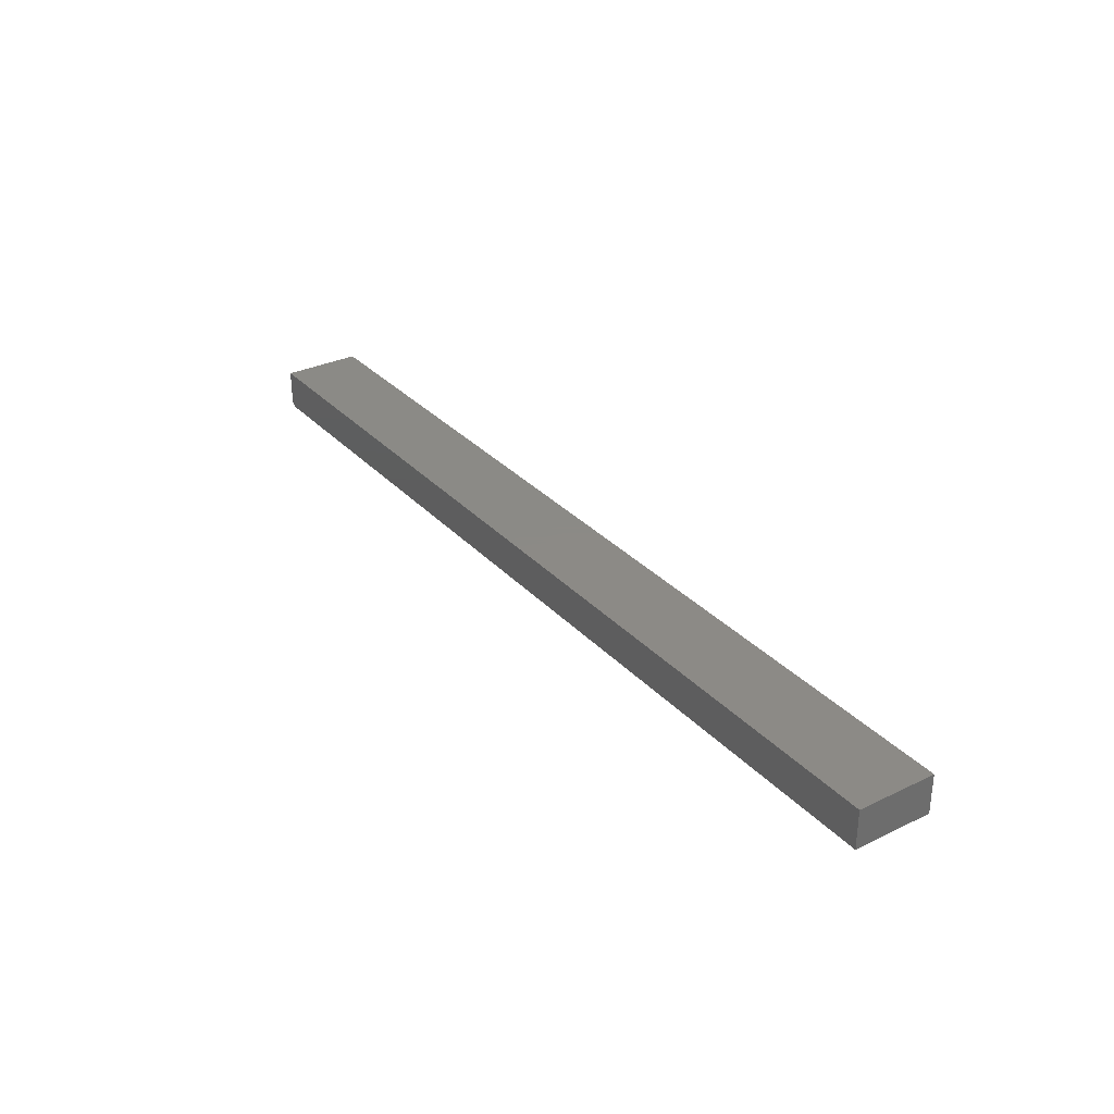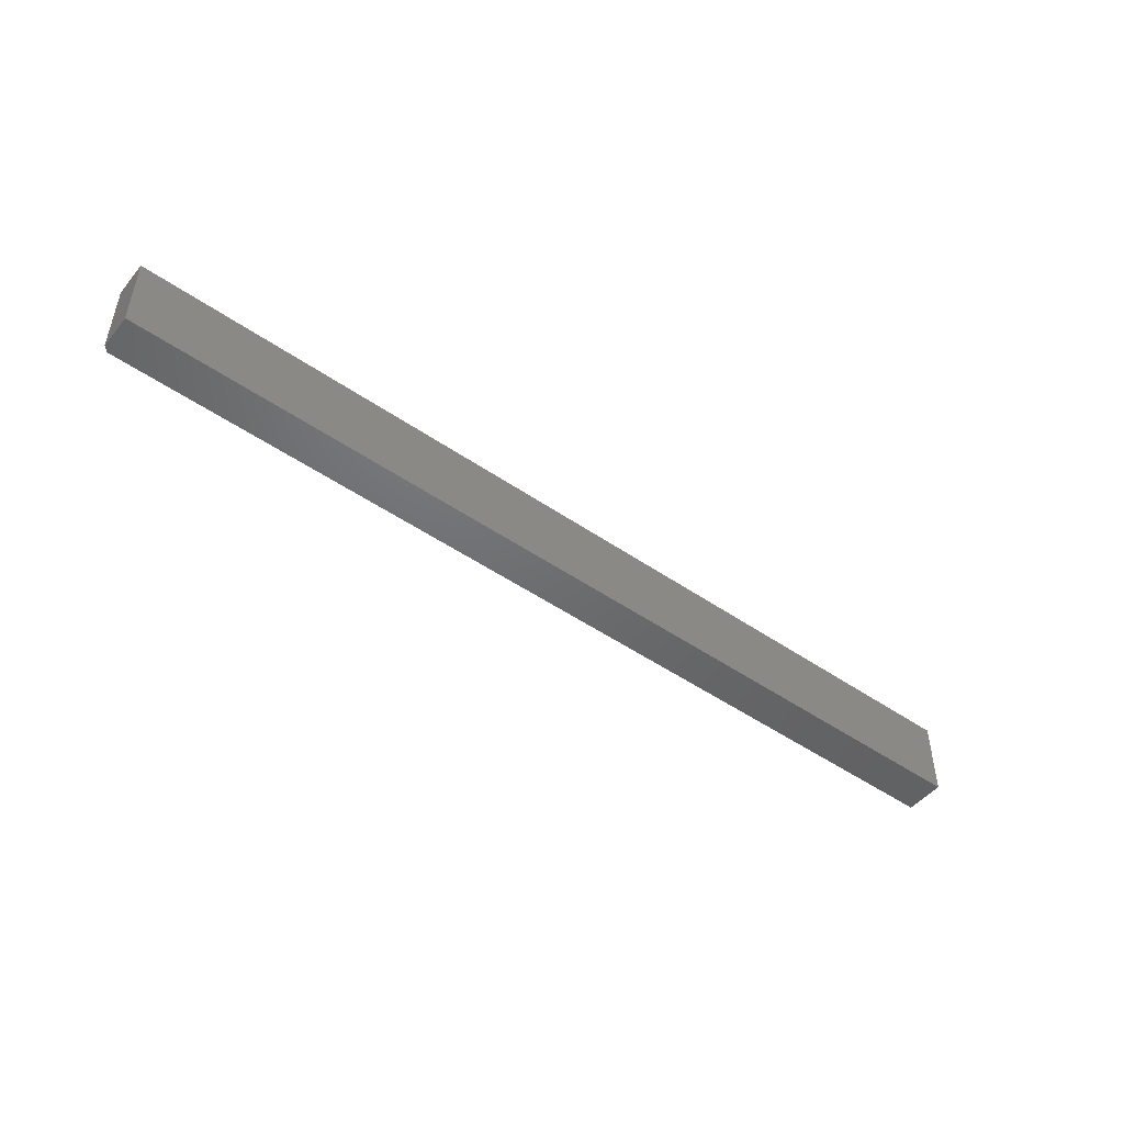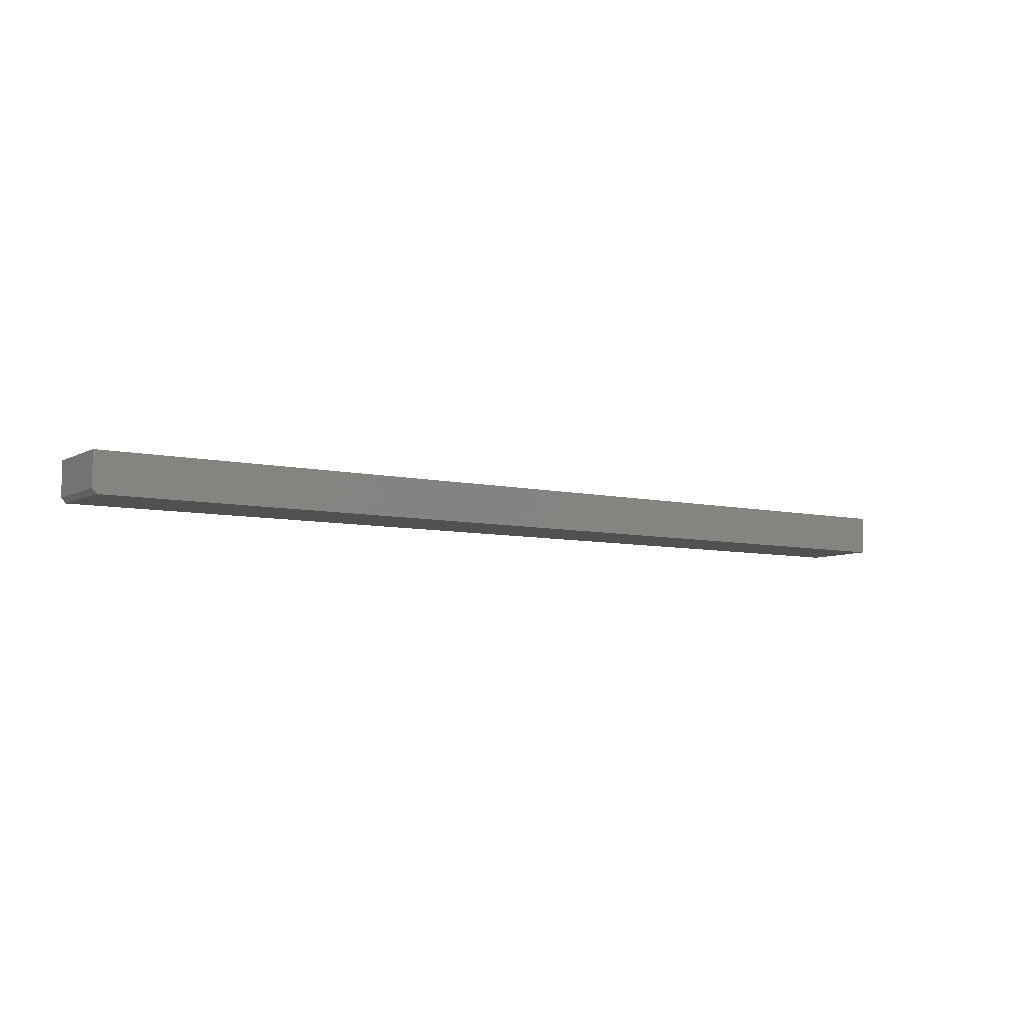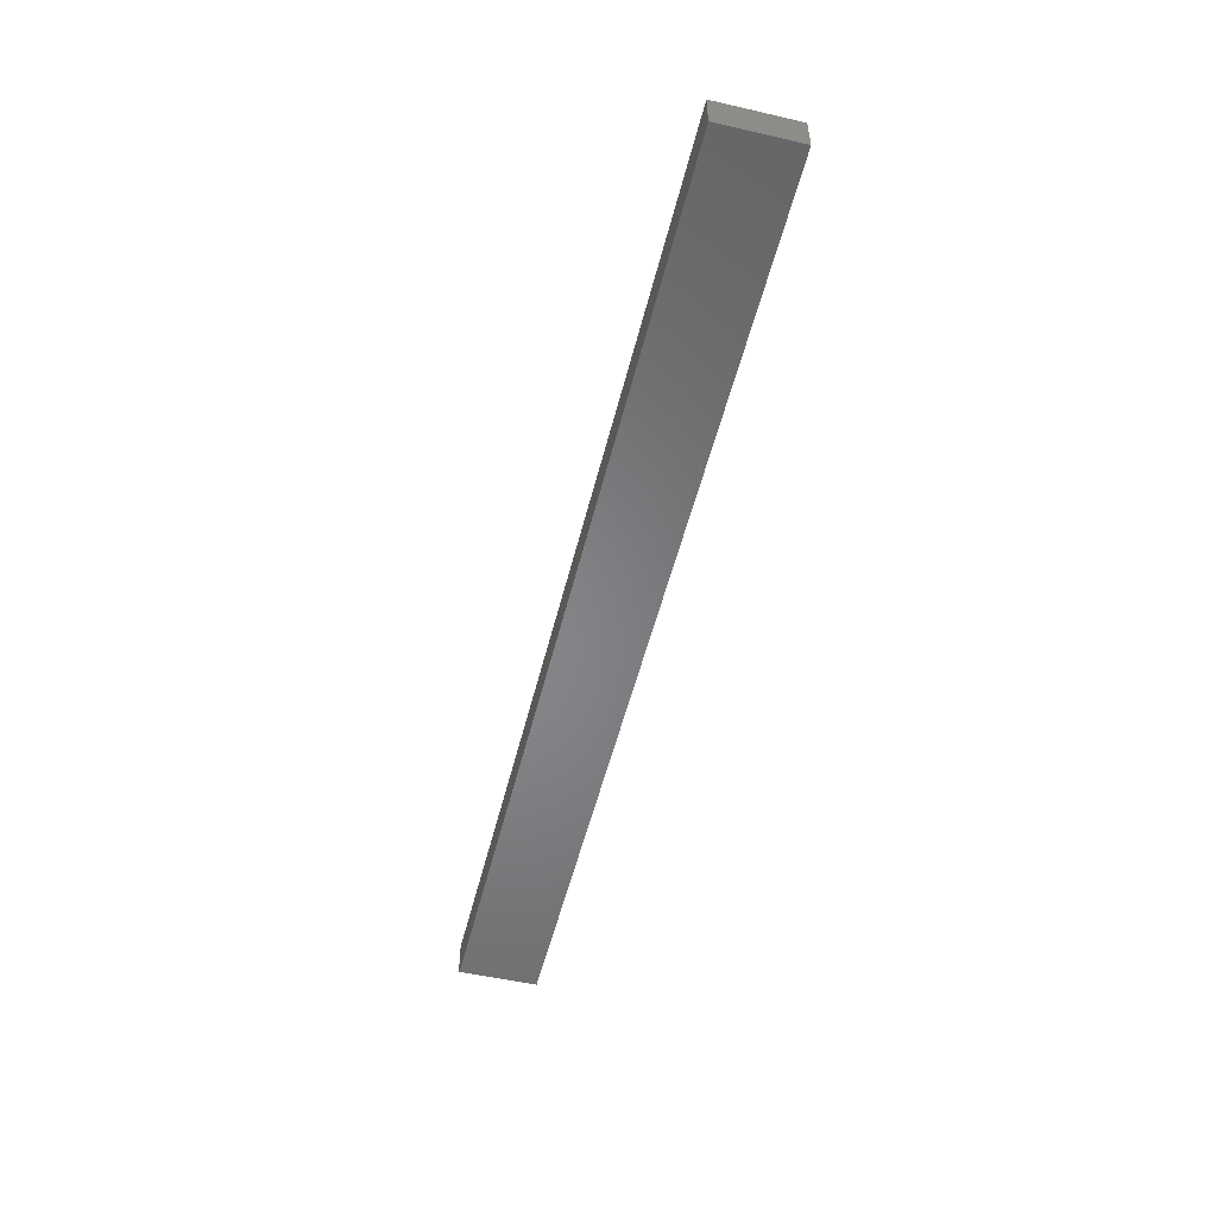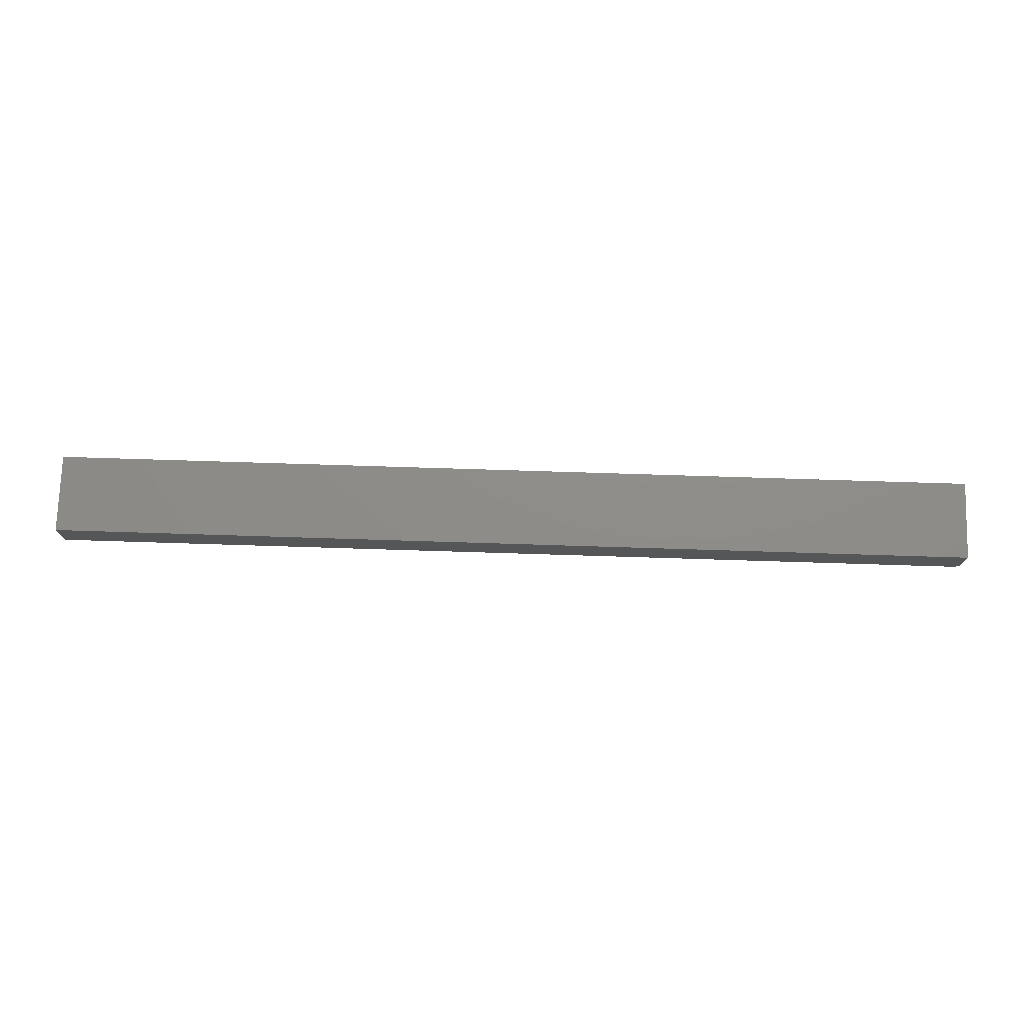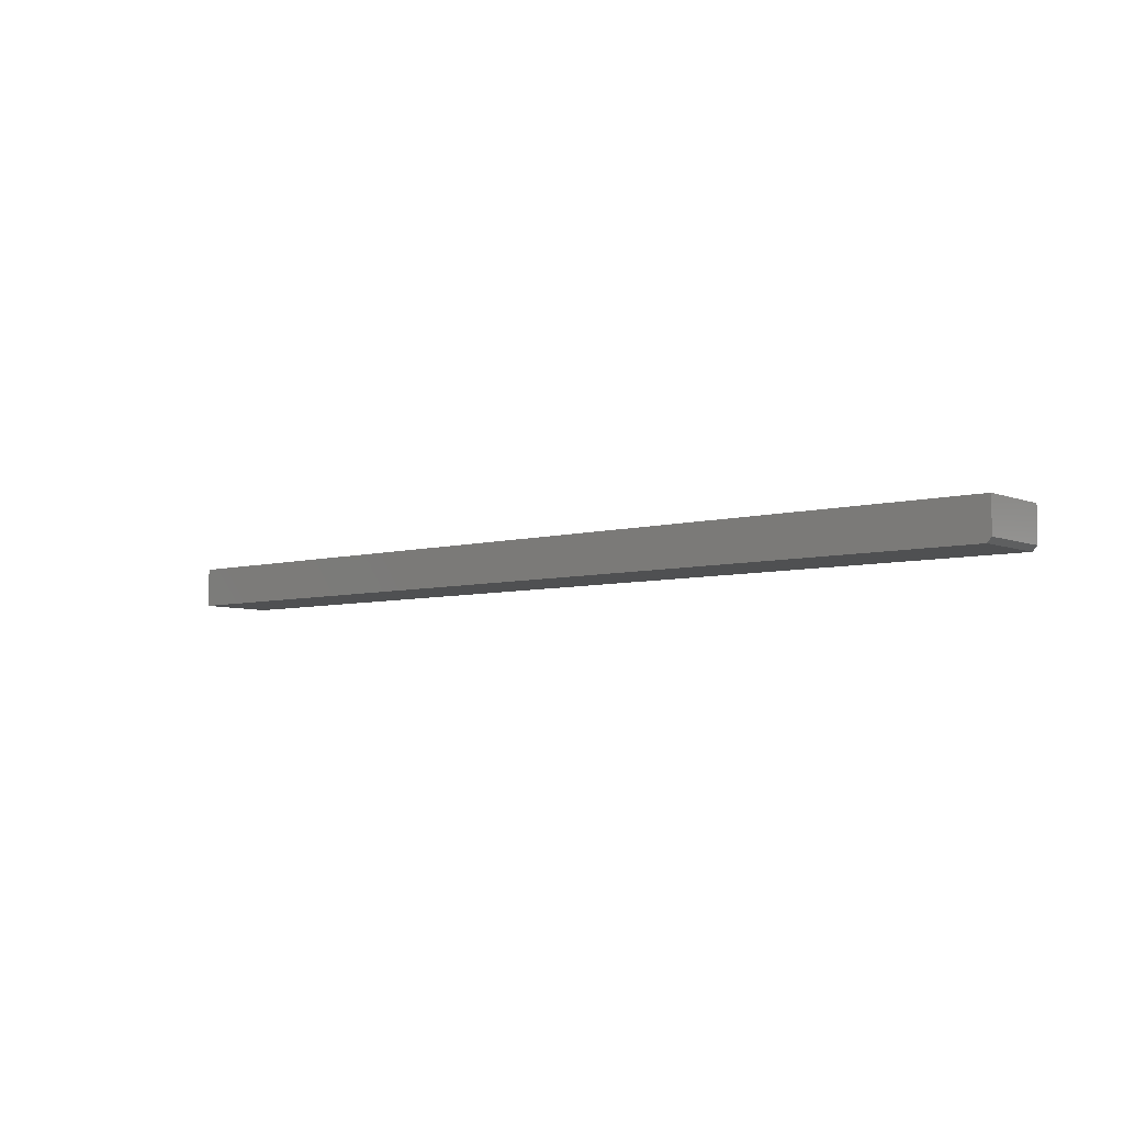
<metadata>
{"format":"stl","ext":"stl","renderer":"f3d","projection":"perspective","resolution":1024,"background":"white","views":[{"elev":31.2,"azim":-124.5,"up":"+Y"},{"elev":-48.5,"azim":142.3,"up":"+Z"},{"elev":-7.0,"azim":146.3,"up":"+Y"},{"elev":-52.8,"azim":-103.8,"up":"+Y"},{"elev":74.4,"azim":1.8,"up":"+Y"},{"elev":-6.0,"azim":39.8,"up":"+Y"}]}
</metadata>
<code>
# stl→obj: 10 verts, 16 faces
v 0.75 -0.1406 0.125
v -0.7344 -0.1406 0.125
v 0.75 -0.1953 0.125
v -0.7344 -0.2031 0.125
v 0.7422 -0.2031 0.125
v 0.7422 -0.2031 0
v -0.7344 -0.2031 0
v 0.75 -0.1953 0
v -0.7344 -0.1406 0
v 0.75 -0.1406 0
f 1 2 3
f 3 2 4
f 3 4 5
f 6 7 8
f 8 7 9
f 8 9 10
f 8 10 3
f 3 10 1
f 4 7 5
f 5 7 6
f 6 8 5
f 5 8 3
f 9 7 2
f 2 7 4
f 1 10 2
f 2 10 9

</code>
